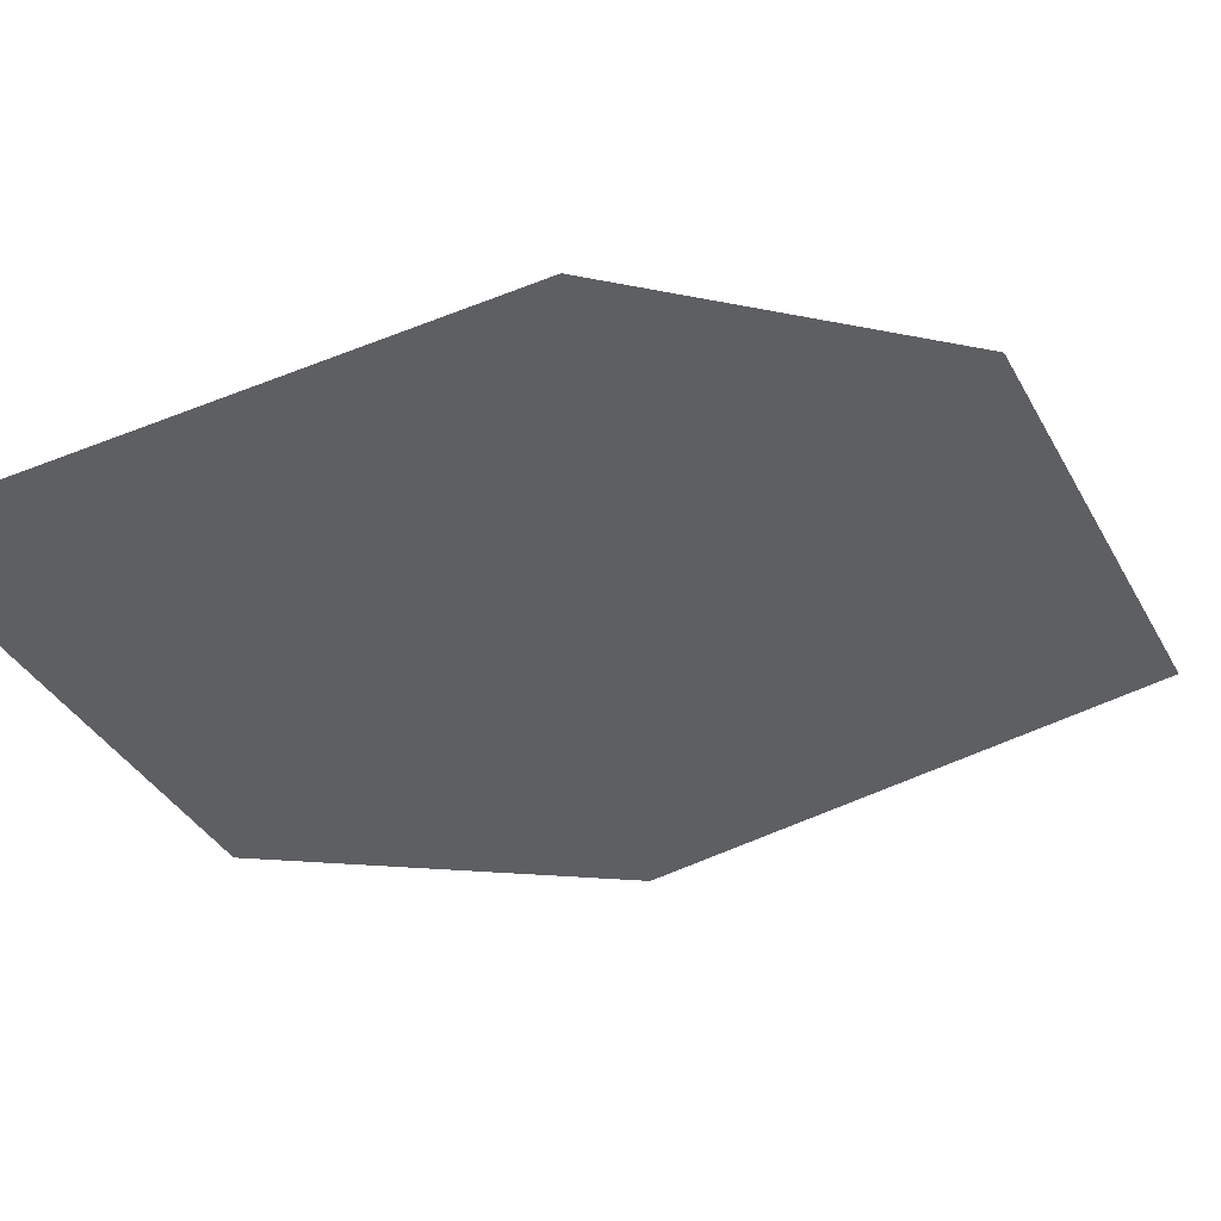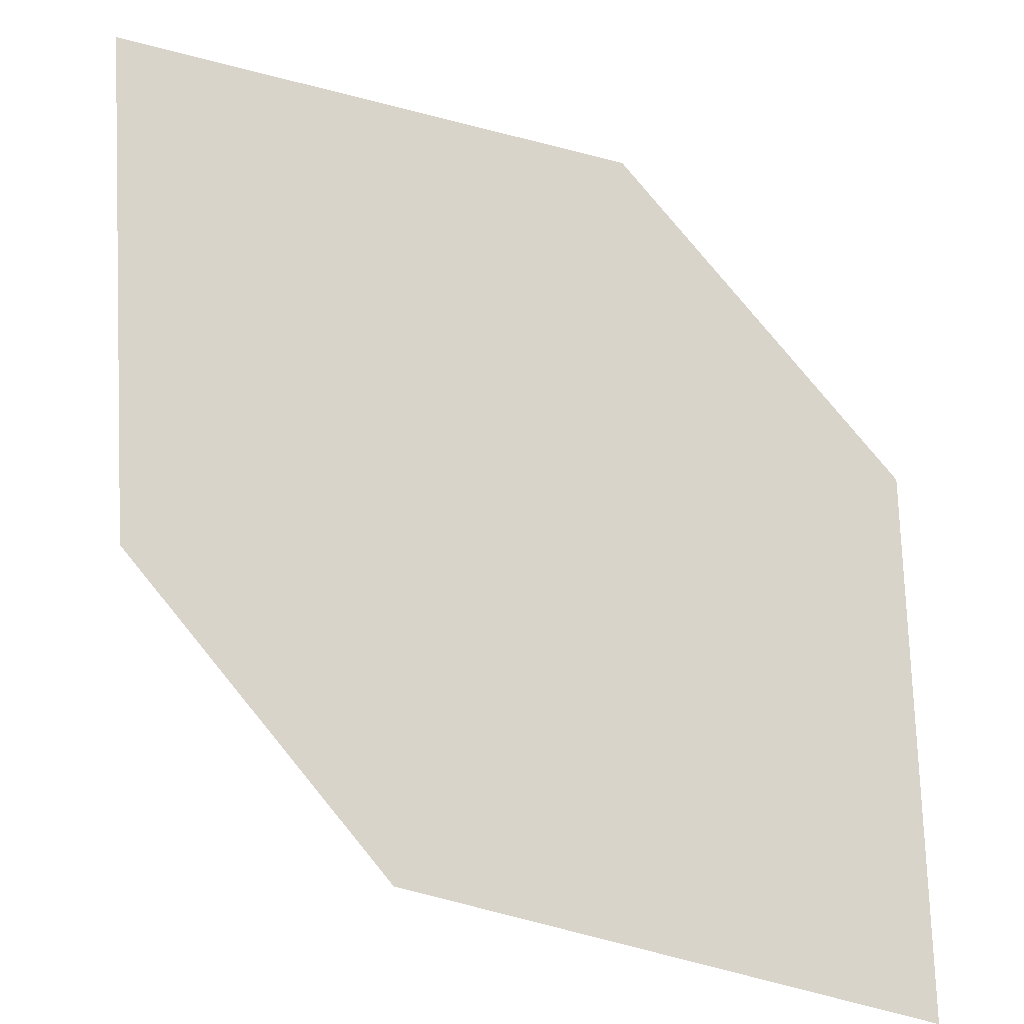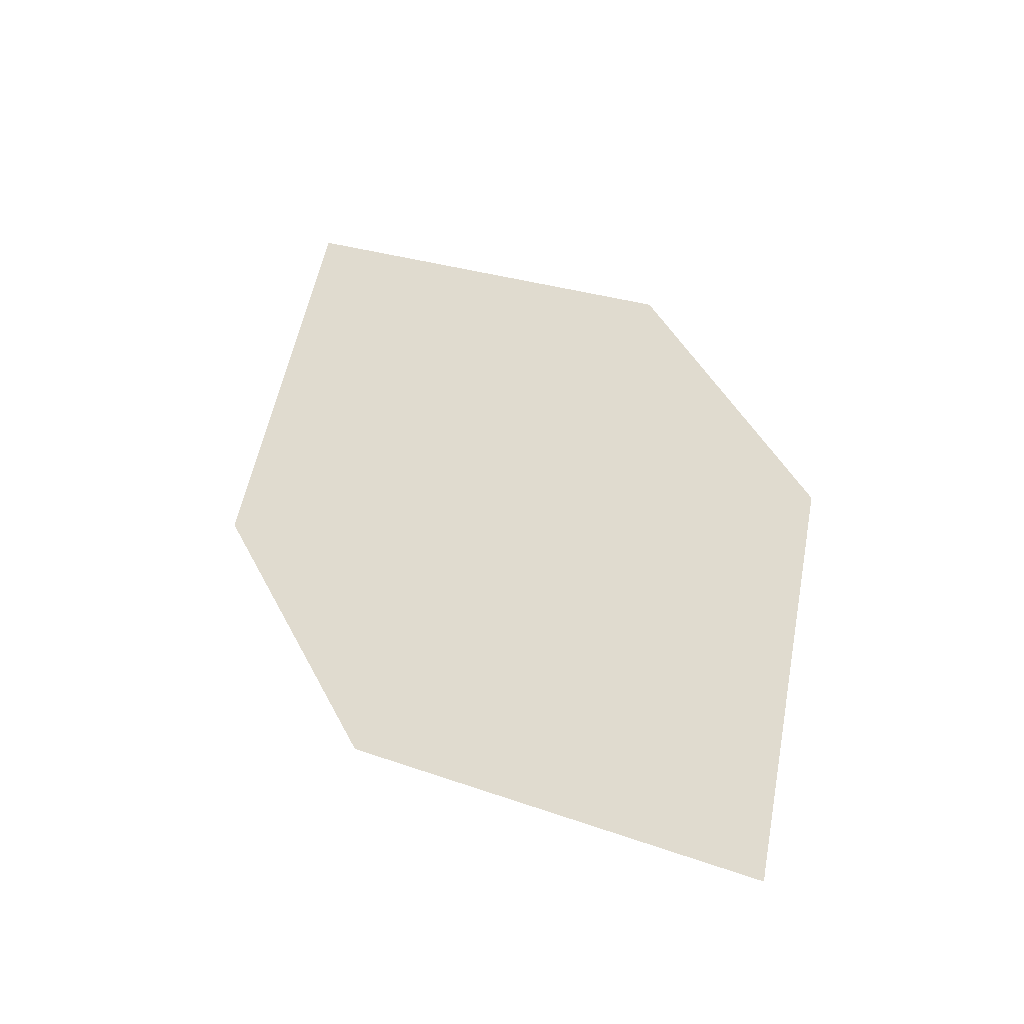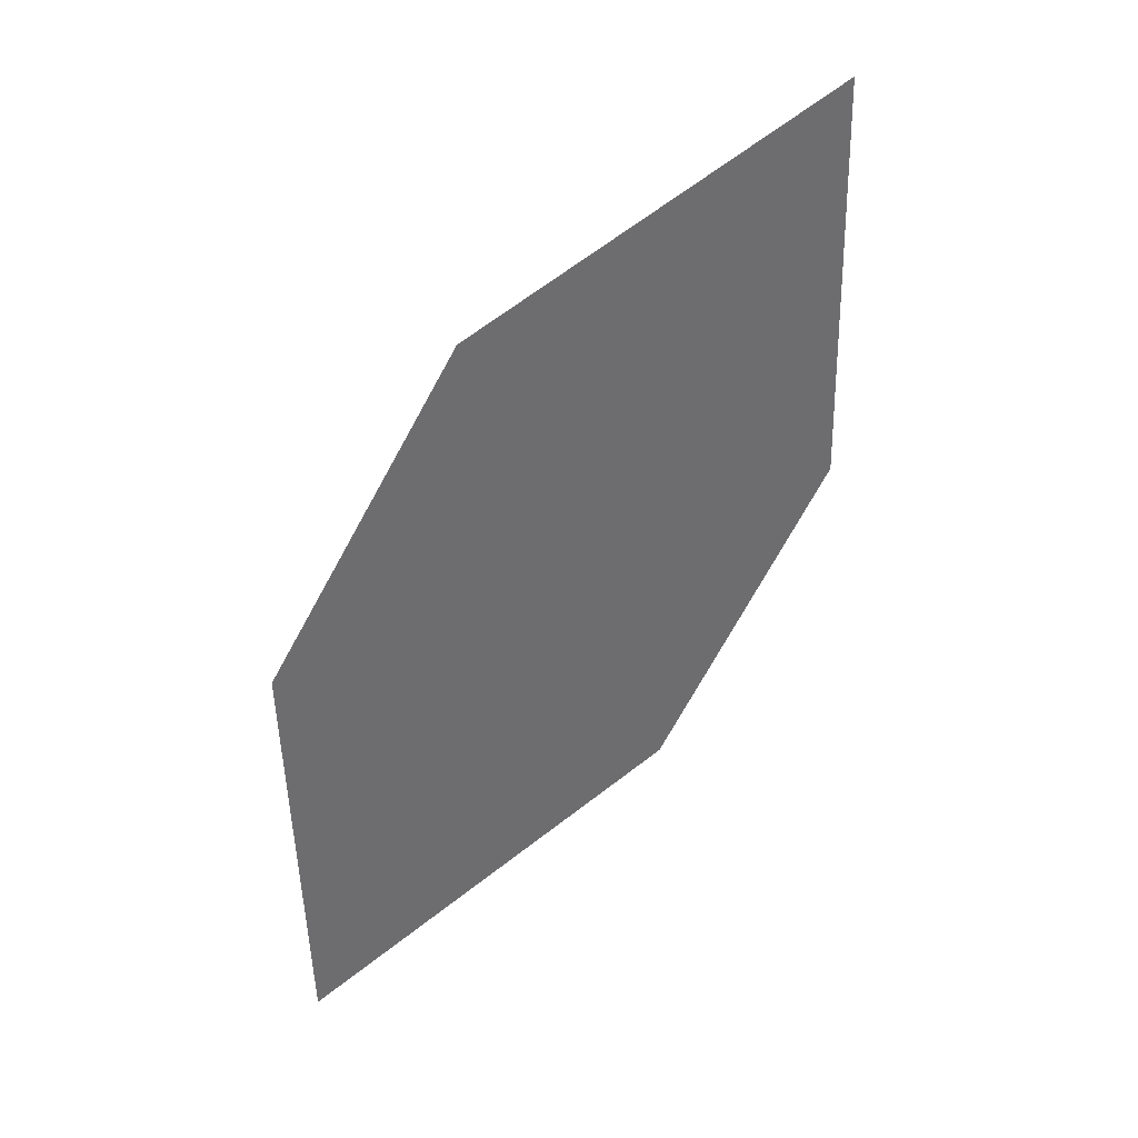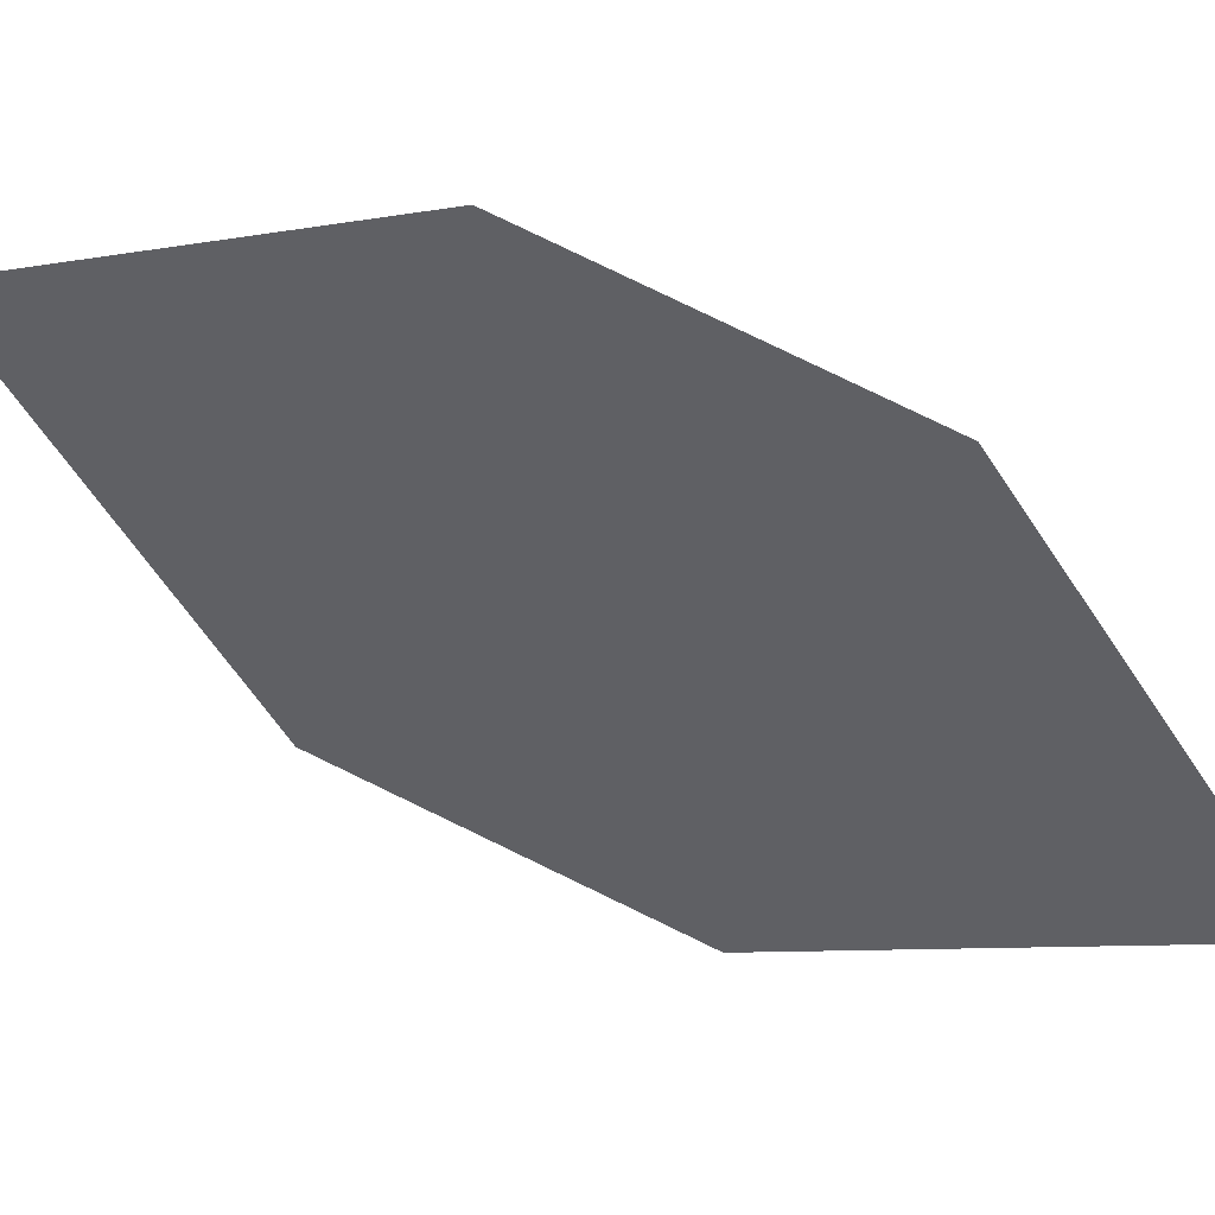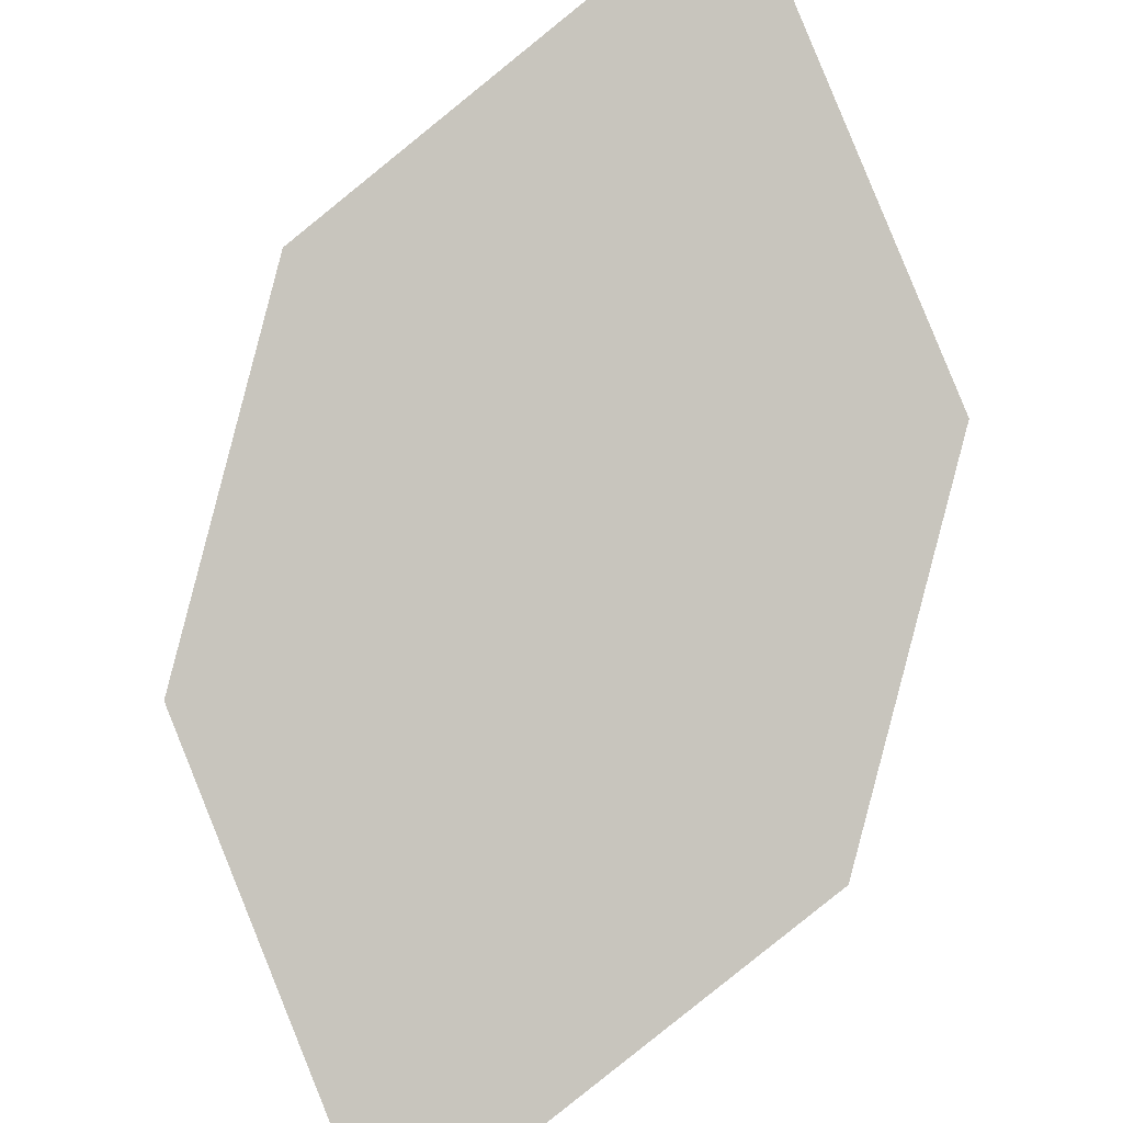
<metadata>
{"format":"obj","ext":"obj","renderer":"f3d","projection":"perspective","resolution":1024,"background":"white","views":[{"elev":-41.0,"azim":34.9,"up":"+Z"},{"elev":56.3,"azim":-66.7,"up":"+Z"},{"elev":-29.2,"azim":176.4,"up":"+Y"},{"elev":26.7,"azim":-51.0,"up":"+Y"},{"elev":-55.8,"azim":-134.9,"up":"+Z"},{"elev":-73.3,"azim":139.4,"up":"+Z"}]}
</metadata>
<code>
o leaves.005
v 0.09135 0.106 0.8239
v 0.1366 0.1279 0.8422
v 0.1439 0.2171 0.8612
v 0.08112 0.1581 0.8306
v 0.09865 0.1951 0.843
v 0.1542 0.165 0.8546
f 1 2 6 3
f 1 3 5 4

</code>
